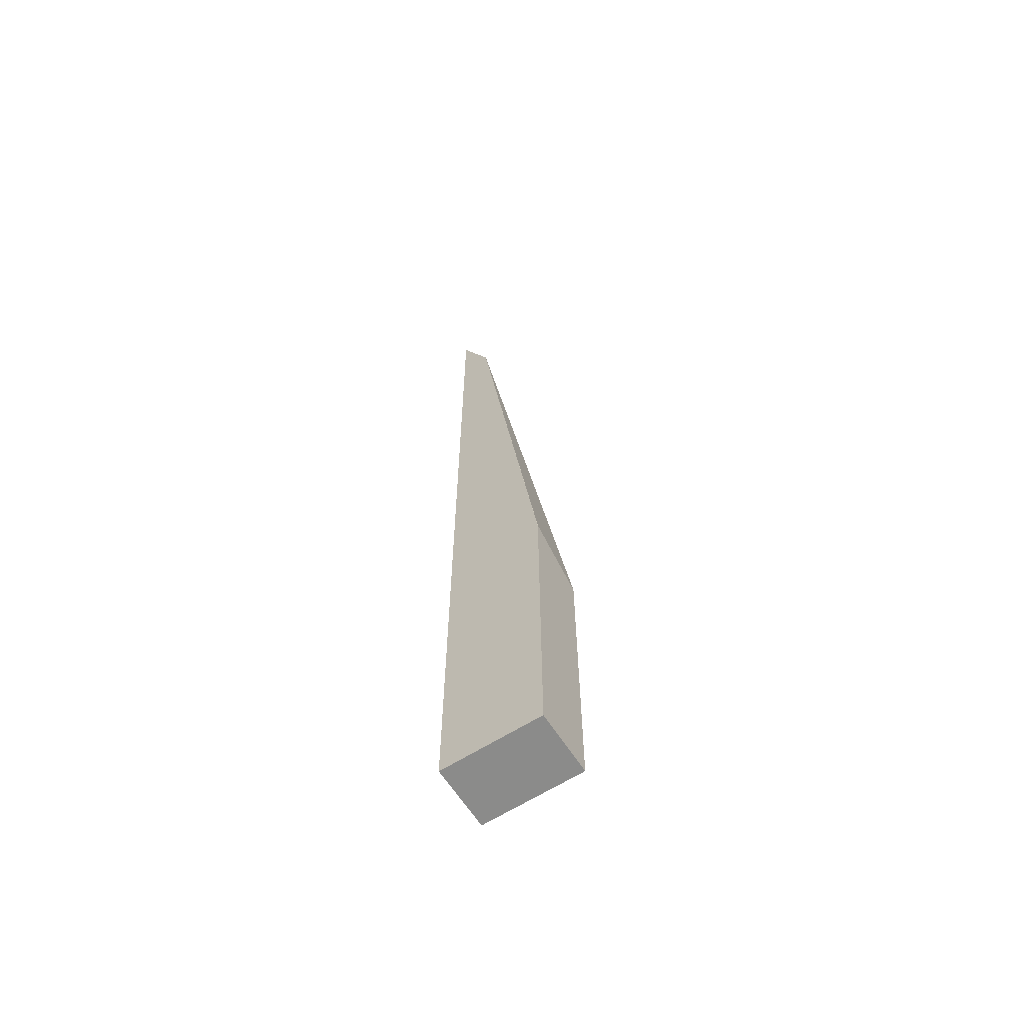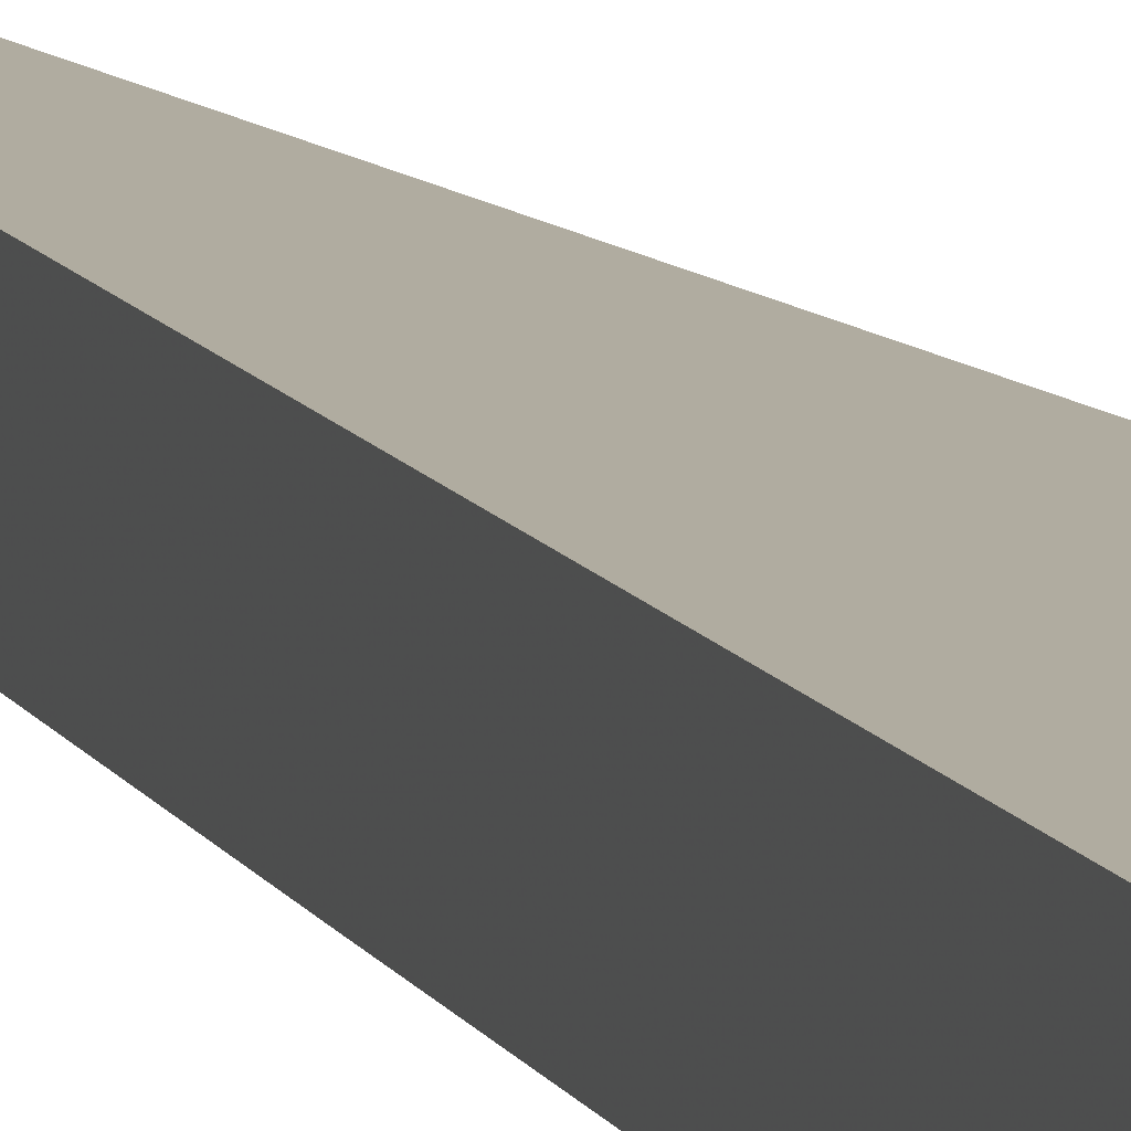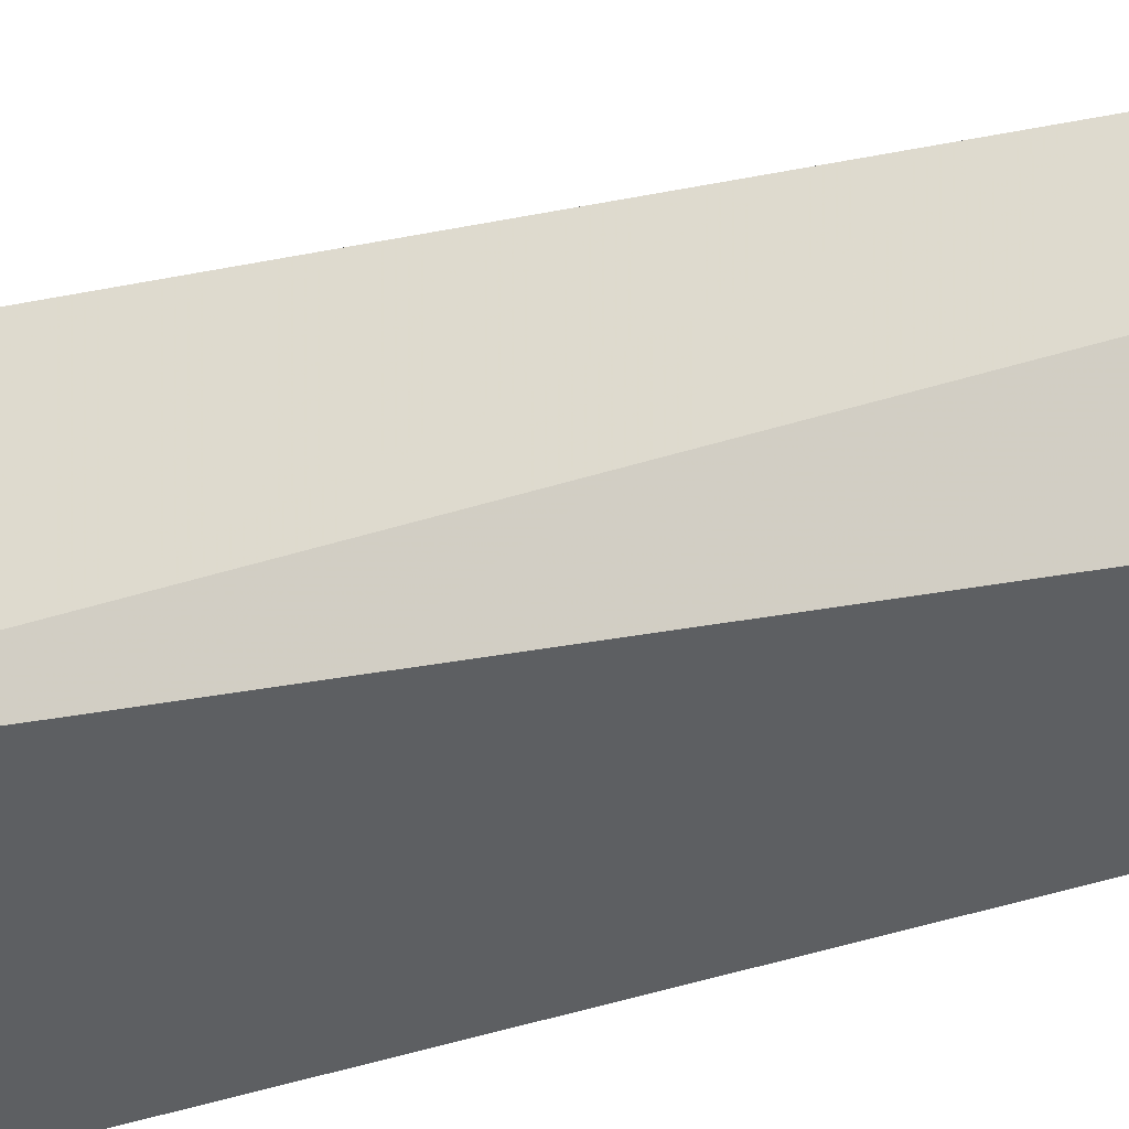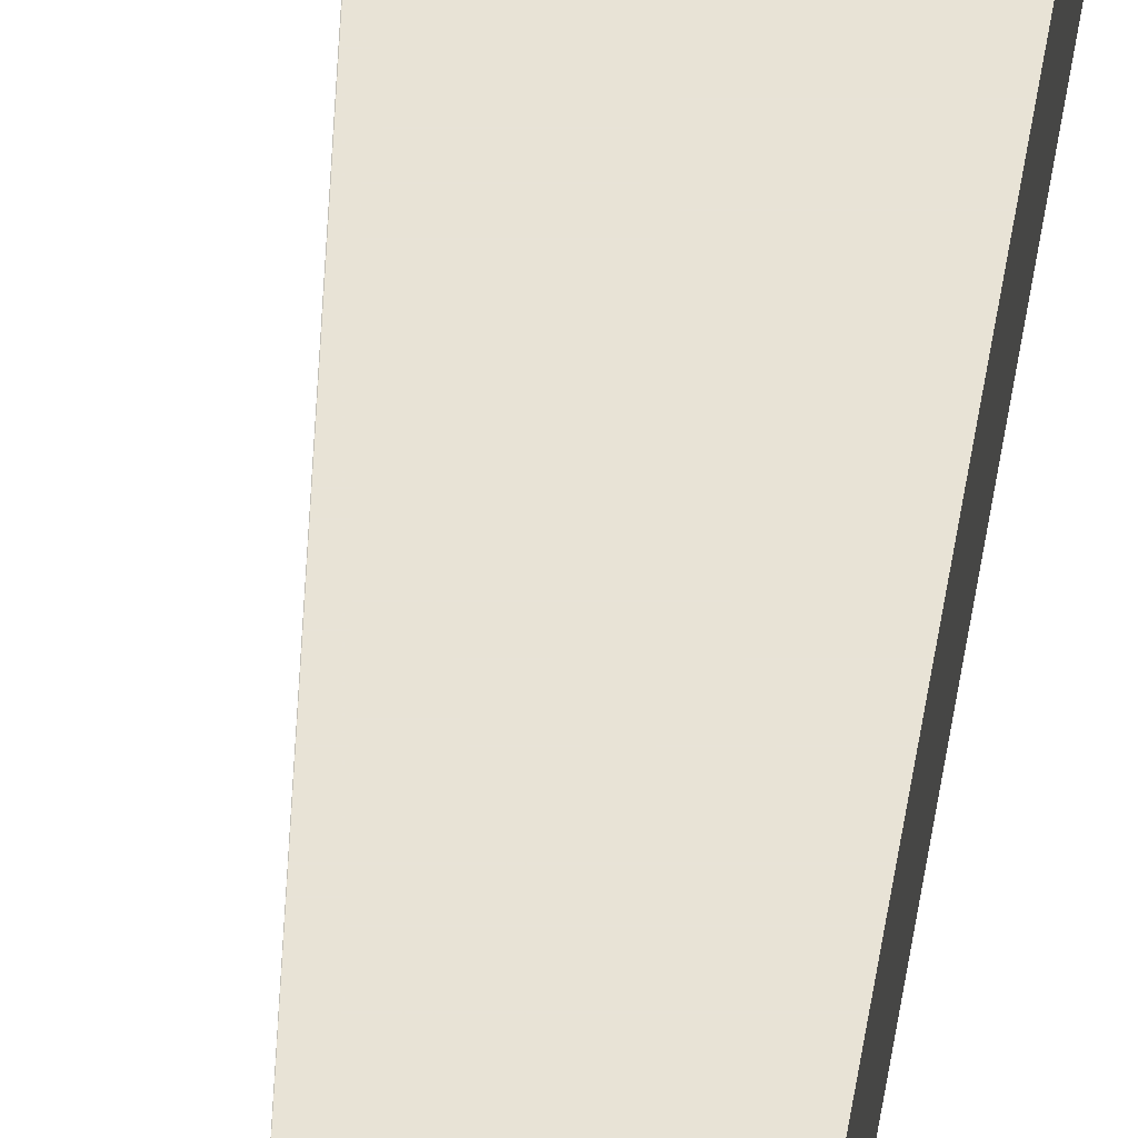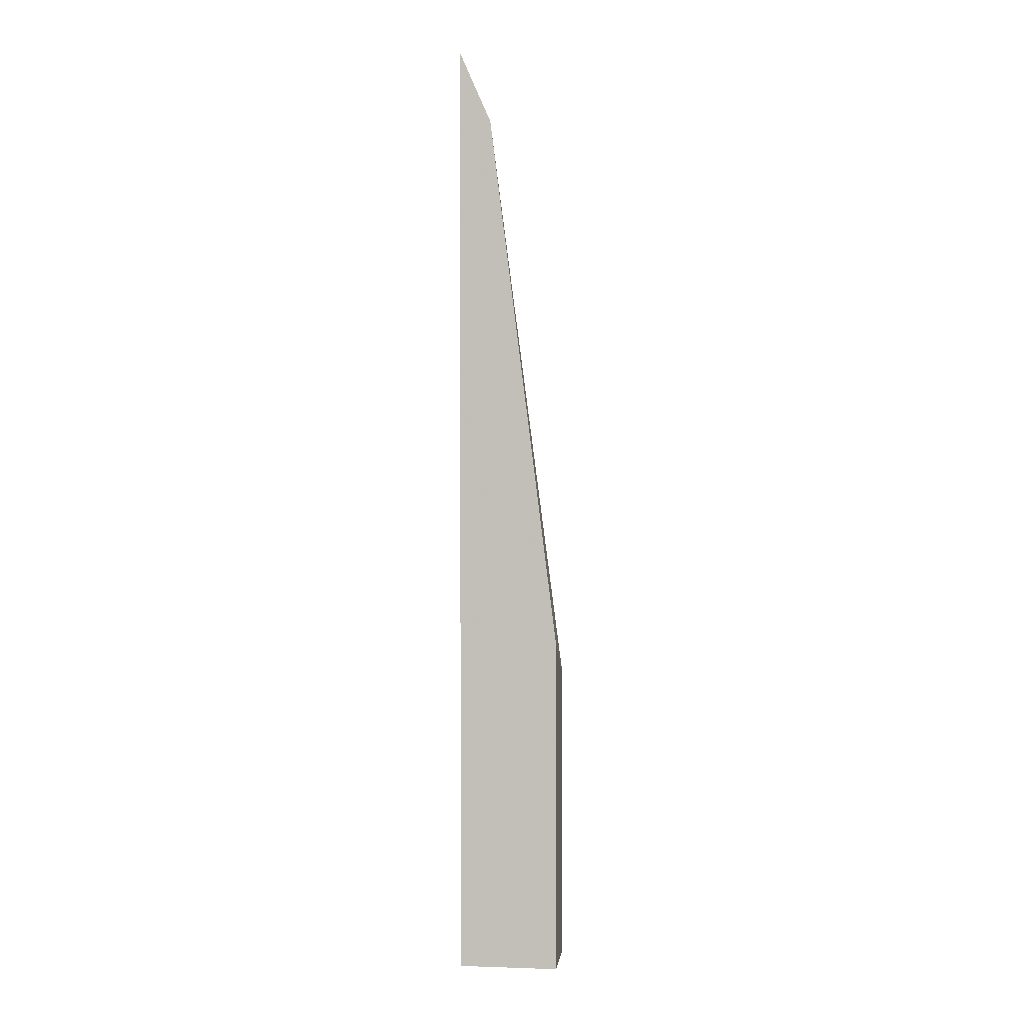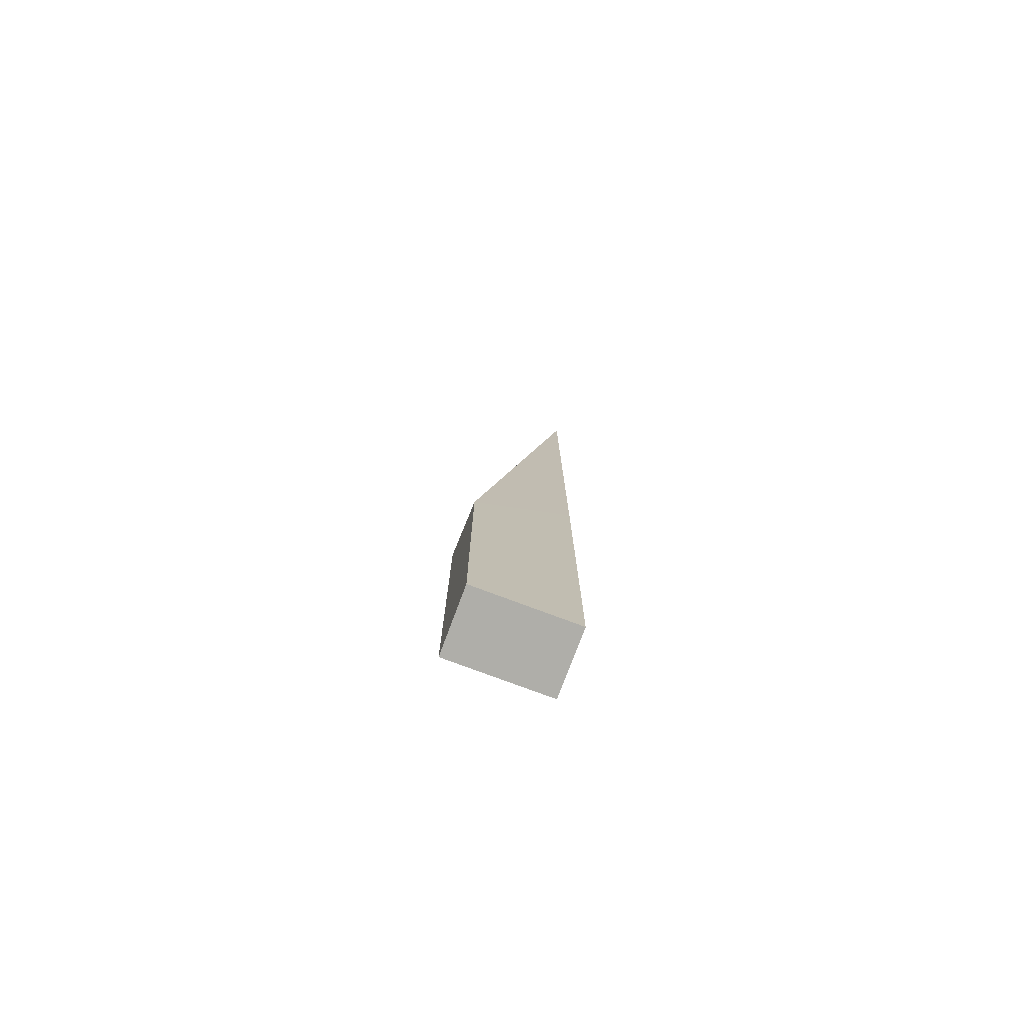
<metadata>
{"format":"obj","ext":"obj","renderer":"f3d","projection":"perspective","resolution":1024,"background":"white","views":[{"elev":-63.7,"azim":-147.4,"up":"+Z"},{"elev":9.9,"azim":163.5,"up":"+Y"},{"elev":-39.5,"azim":-68.0,"up":"+Y"},{"elev":62.5,"azim":9.9,"up":"+Y"},{"elev":1.6,"azim":-173.0,"up":"+Z"},{"elev":-77.5,"azim":-20.5,"up":"+Z"}]}
</metadata>
<code>
v 0.2993 0.7317 0.08739
v 0.2931 0.7317 0.07343
v 0.2993 0.7193 0.07964
v 0.2993 0.7317 -0.09983
v 0.2795 0.7317 -0.03349
v 0.2795 0.7317 -0.03351
v 0.2795 0.7191 -0.03978
v 0.2993 0.7191 -0.02028
v 0.2993 0.7191 -0.09983
v 0.2795 0.7317 -0.09983
v 0.2795 0.7317 -0.03399
v 0.2795 0.7191 -0.0995
v 0.2795 0.7191 -0.09983
f 4 9 13
f 4 13 10
f 5 11 6
f 7 13 9
f 6 10 12
f 6 12 7
f 7 12 13
f 3 7 8
f 6 11 10
f 2 7 3
f 1 10 11
f 2 5 6
f 1 5 2
f 1 11 5
f 1 4 10
f 1 9 4
f 1 8 9
f 1 3 8
f 1 2 3
f 7 9 8
f 2 6 7
f 10 13 12

</code>
